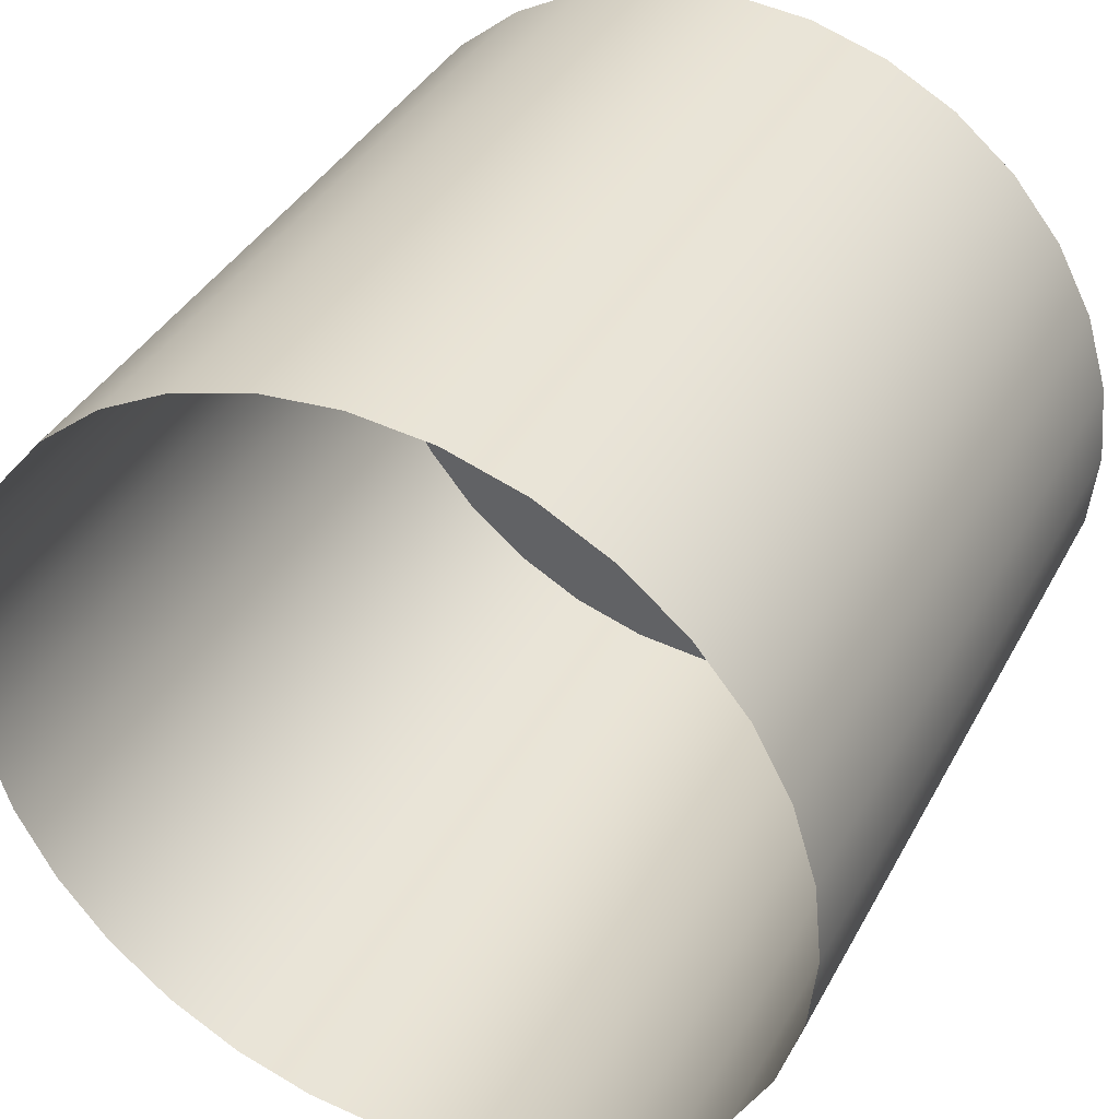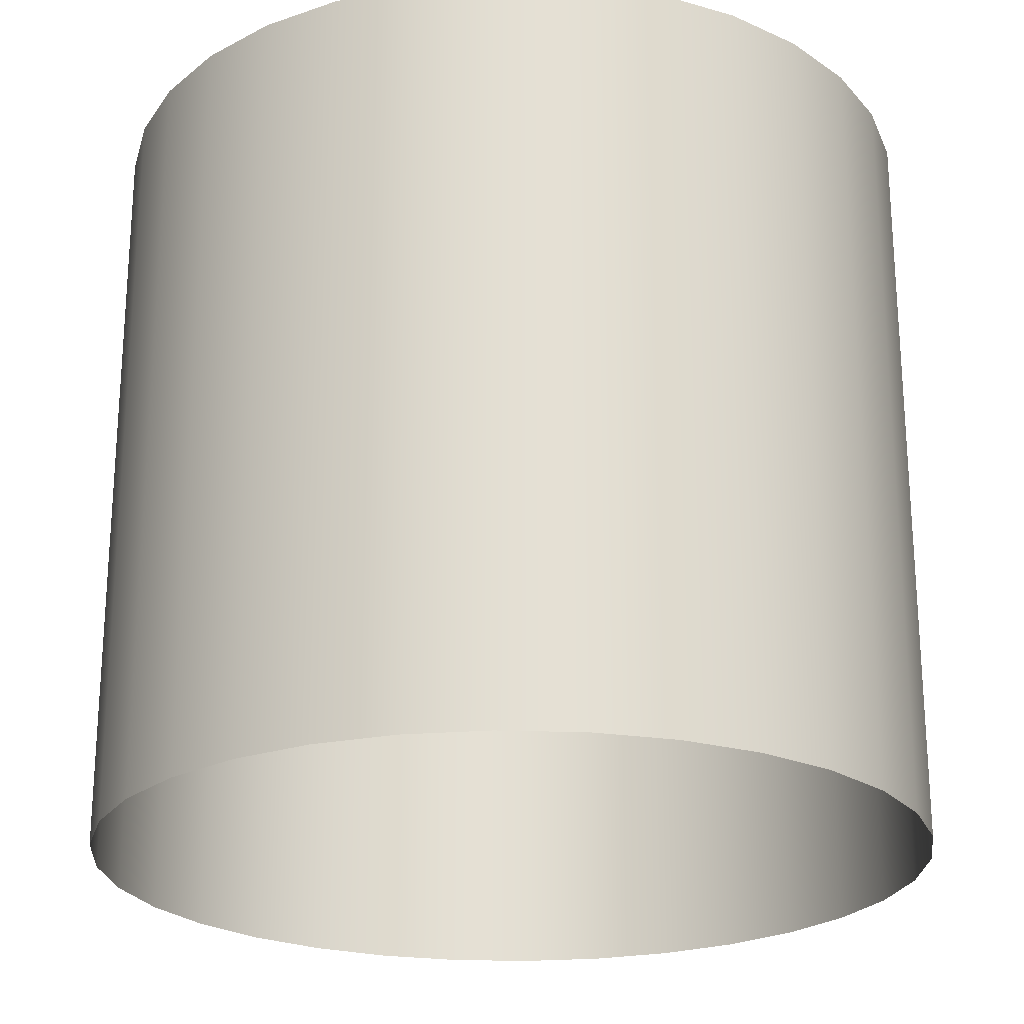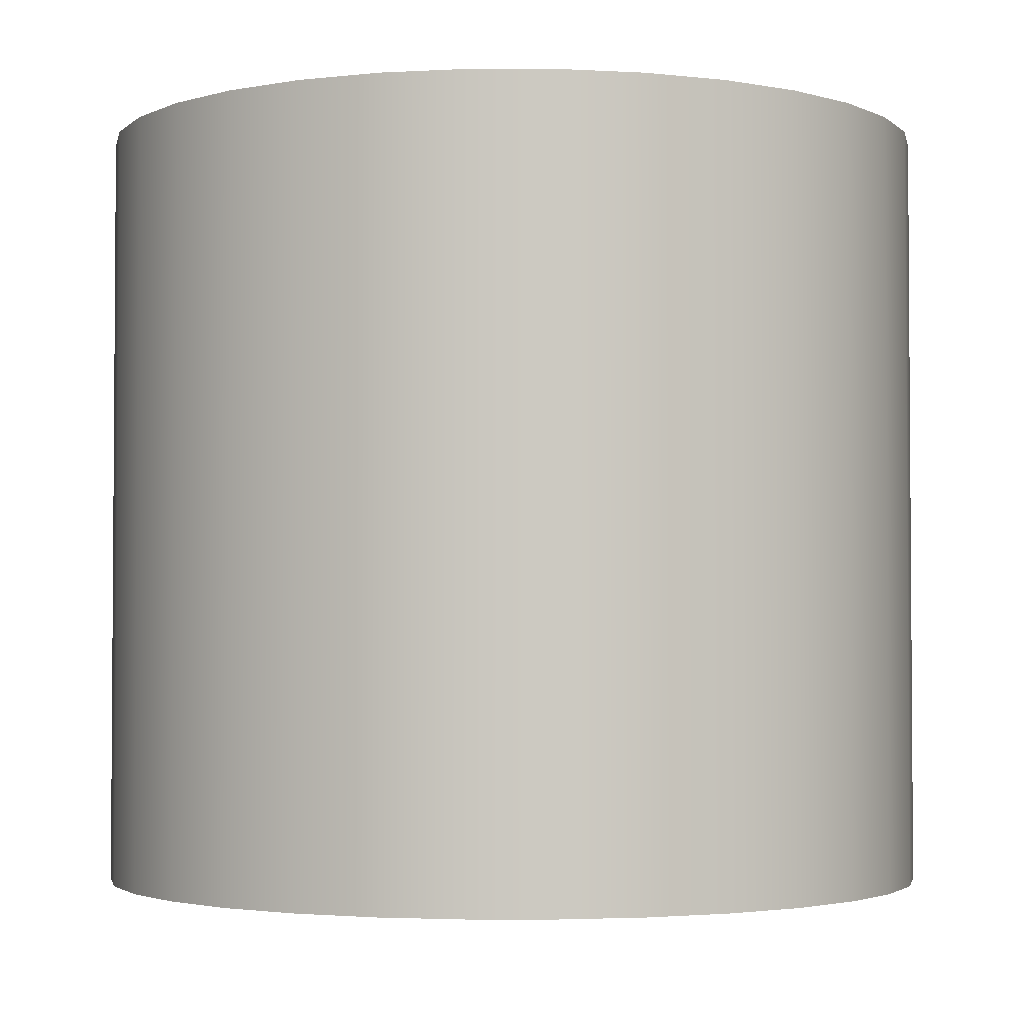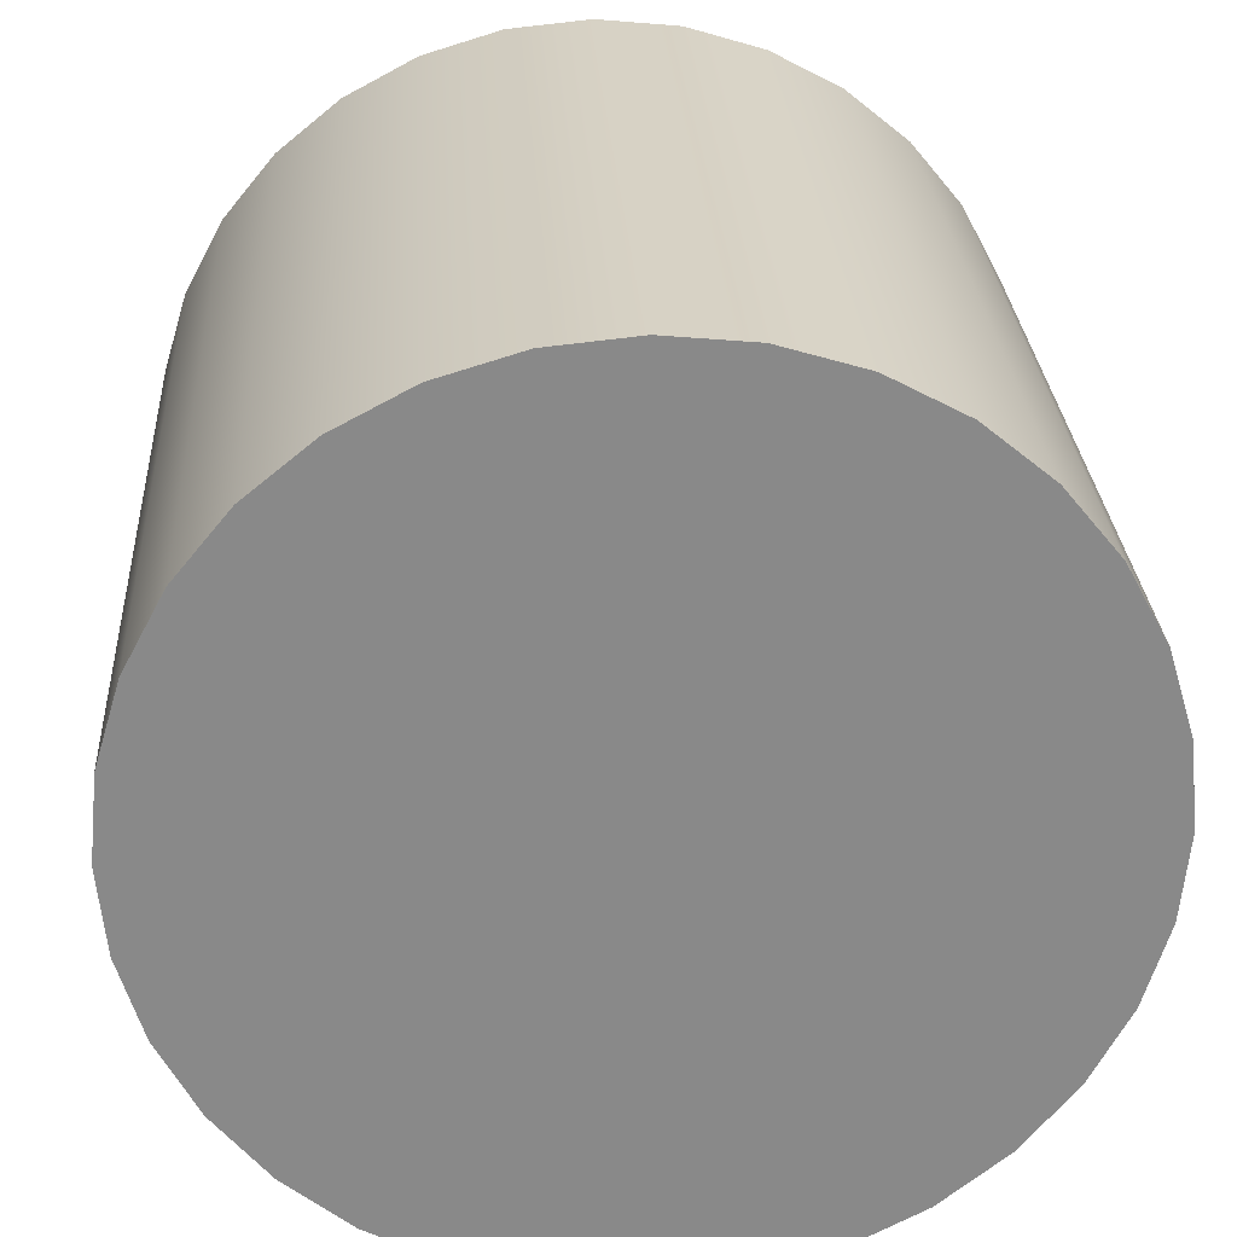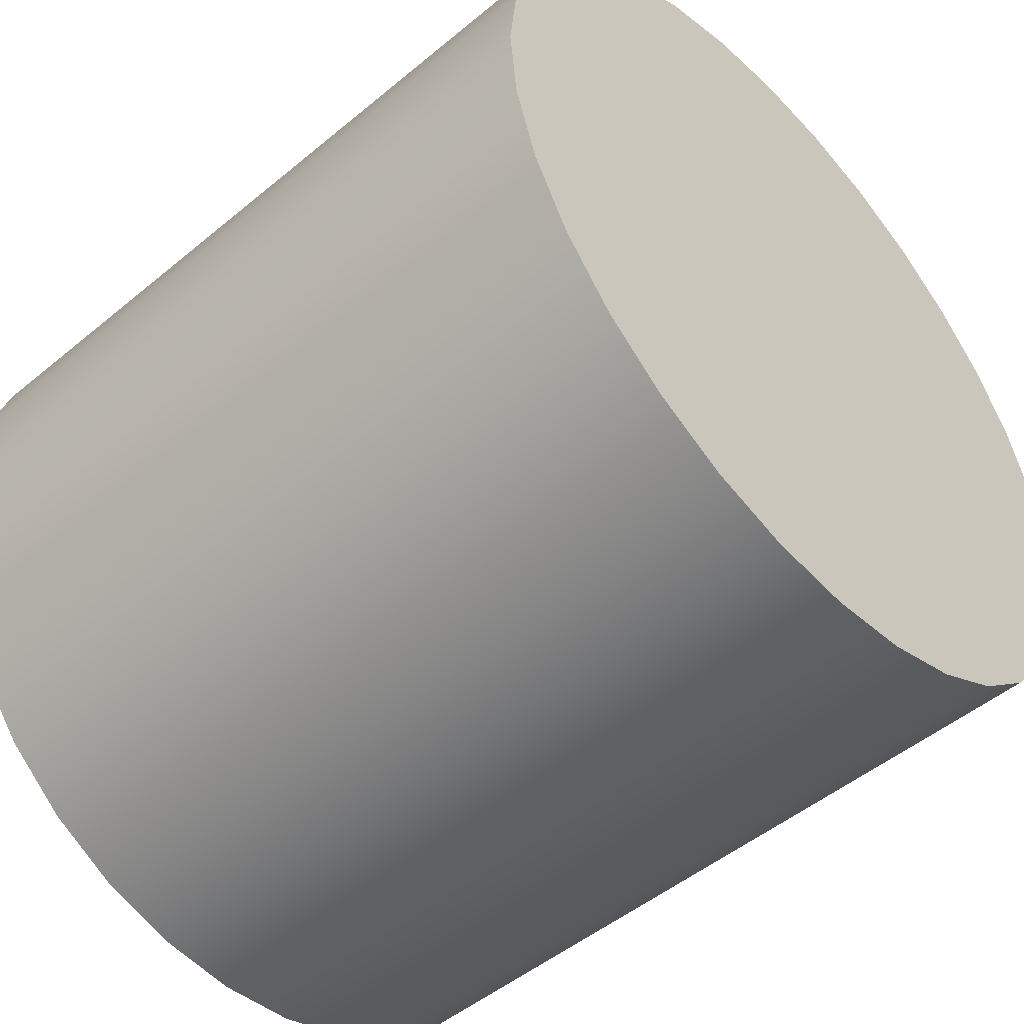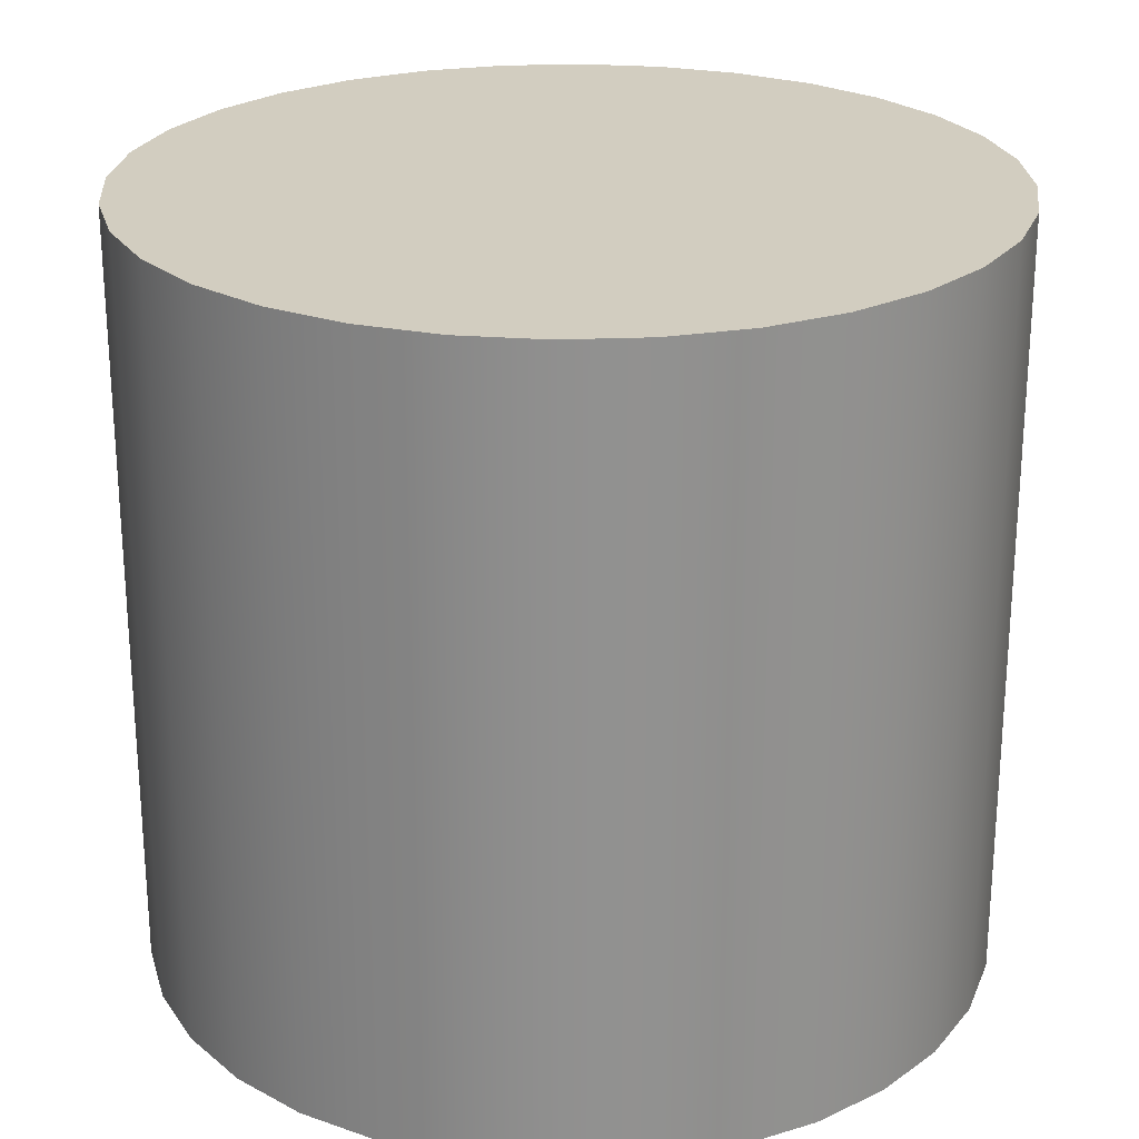
<metadata>
{"format":"obj","ext":"obj","renderer":"f3d","projection":"perspective","resolution":1024,"background":"white","views":[{"elev":38.3,"azim":25.7,"up":"+Z"},{"elev":-23.3,"azim":-20.4,"up":"+Y"},{"elev":-2.6,"azim":140.6,"up":"+Y"},{"elev":27.2,"azim":176.6,"up":"+Z"},{"elev":-49.2,"azim":132.6,"up":"+Z"},{"elev":24.4,"azim":80.5,"up":"+Y"}]}
</metadata>
<code>
v 0.9808 -1.829 -0.1951
v 0.9239 -1.829 -0.3827
v 0.8315 -1.829 -0.5556
v 0.7071 -1.829 -0.7071
v 0.5556 -1.829 -0.8315
v 0.3827 -1.829 -0.9239
v 0.1951 -1.829 -0.9808
v 0 -1.829 -1
v -0.1951 -1.829 -0.9808
v -0.3827 -1.829 -0.9239
v -0.5556 -1.829 -0.8315
v -0.7071 -1.829 -0.7071
v -0.8315 -1.829 -0.5556
v -0.9239 -1.829 -0.3827
v -0.9808 -1.829 -0.1951
v -1 -1.829 -0
v -0.9808 -1.829 0.1951
v -0.9239 -1.829 0.3827
v -0.8315 -1.829 0.5556
v -0.7071 -1.829 0.7071
v -0.5556 -1.829 0.8315
v -0.3827 -1.829 0.9239
v -0.1951 -1.829 0.9808
v -0 -1.829 1
v 0.1951 -1.829 0.9808
v 0.3827 -1.829 0.9239
v 0.5556 -1.829 0.8315
v 0.7071 -1.829 0.7071
v 0.8315 -1.829 0.5556
v 0.9239 -1.829 0.3827
v 0.9808 -1.829 0.1951
v 1 -1.829 0
v 0.9808 0 -0.1951
v 0.9239 0 -0.3827
v 0.8315 0 -0.5556
v 0.7071 0 -0.7071
v 0.5556 0 -0.8315
v 0.3827 0 -0.9239
v 0.1951 0 -0.9808
v 0 0 -1
v -0.1951 0 -0.9808
v -0.3827 0 -0.9239
v -0.5556 0 -0.8315
v -0.7071 0 -0.7071
v -0.8315 0 -0.5556
v -0.9239 0 -0.3827
v -0.9808 0 -0.1951
v -1 0 -0
v -0.9808 0 0.1951
v -0.9239 0 0.3827
v -0.8315 0 0.5556
v -0.7071 0 0.7071
v -0.5556 0 0.8315
v -0.3827 0 0.9239
v -0.1951 0 0.9808
v -0 0 1
v 0.1951 0 0.9808
v 0.3827 0 0.9239
v 0.5556 0 0.8315
v 0.7071 0 0.7071
v 0.8315 0 0.5556
v 0.9239 0 0.3827
v 0.9808 0 0.1951
v 1 0 0
v 0 0 0
f 1 2 34 33
f 2 3 35 34
f 3 4 36 35
f 4 5 37 36
f 5 6 38 37
f 6 7 39 38
f 7 8 40 39
f 8 9 41 40
f 9 10 42 41
f 10 11 43 42
f 11 12 44 43
f 12 13 45 44
f 13 14 46 45
f 14 15 47 46
f 15 16 48 47
f 16 17 49 48
f 17 18 50 49
f 18 19 51 50
f 19 20 52 51
f 20 21 53 52
f 21 22 54 53
f 22 23 55 54
f 23 24 56 55
f 24 25 57 56
f 25 26 58 57
f 26 27 59 58
f 27 28 60 59
f 28 29 61 60
f 29 30 62 61
f 30 31 63 62
f 31 32 64 63
f 32 1 33 64
f 33 34 65
f 34 35 65
f 35 36 65
f 36 37 65
f 37 38 65
f 38 39 65
f 39 40 65
f 40 41 65
f 41 42 65
f 42 43 65
f 43 44 65
f 44 45 65
f 45 46 65
f 46 47 65
f 47 48 65
f 48 49 65
f 49 50 65
f 50 51 65
f 51 52 65
f 52 53 65
f 53 54 65
f 54 55 65
f 55 56 65
f 56 57 65
f 57 58 65
f 58 59 65
f 59 60 65
f 60 61 65
f 61 62 65
f 62 63 65
f 63 64 65
f 64 33 65

</code>
